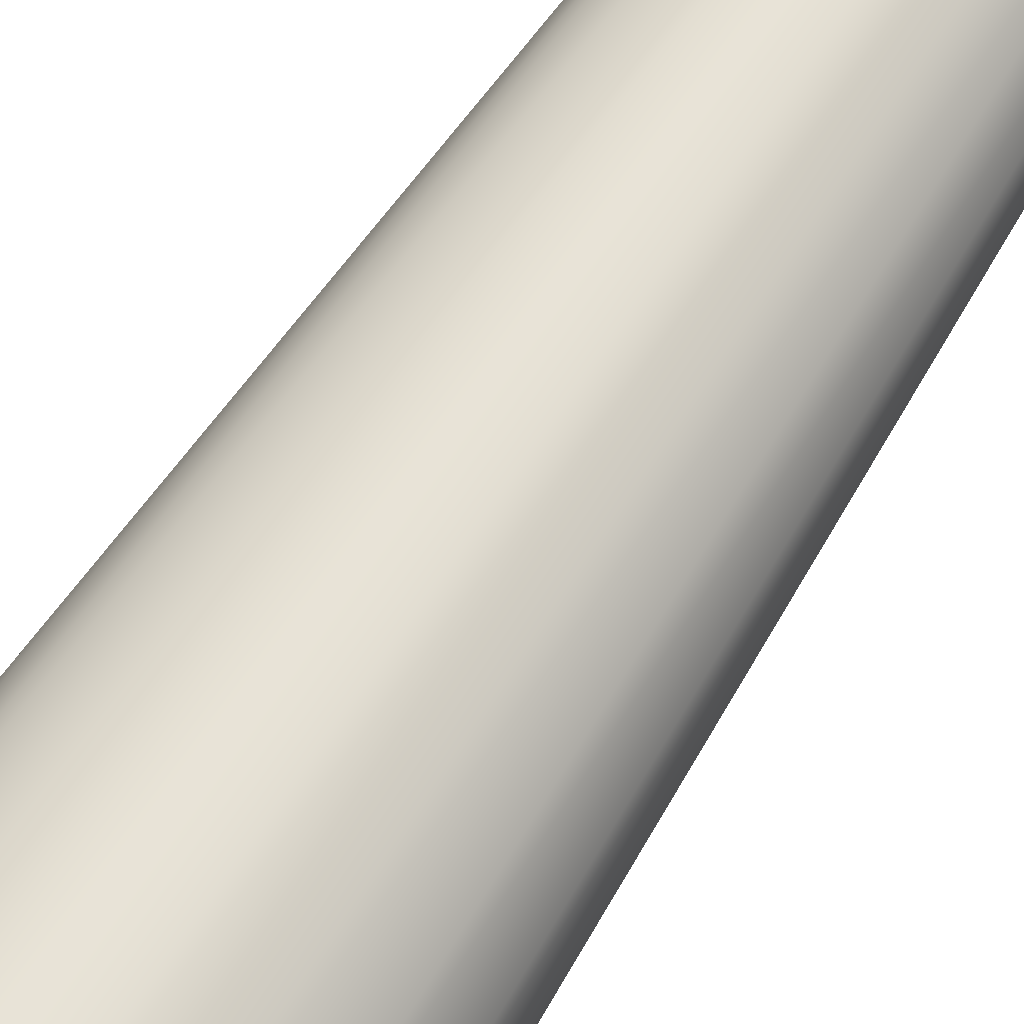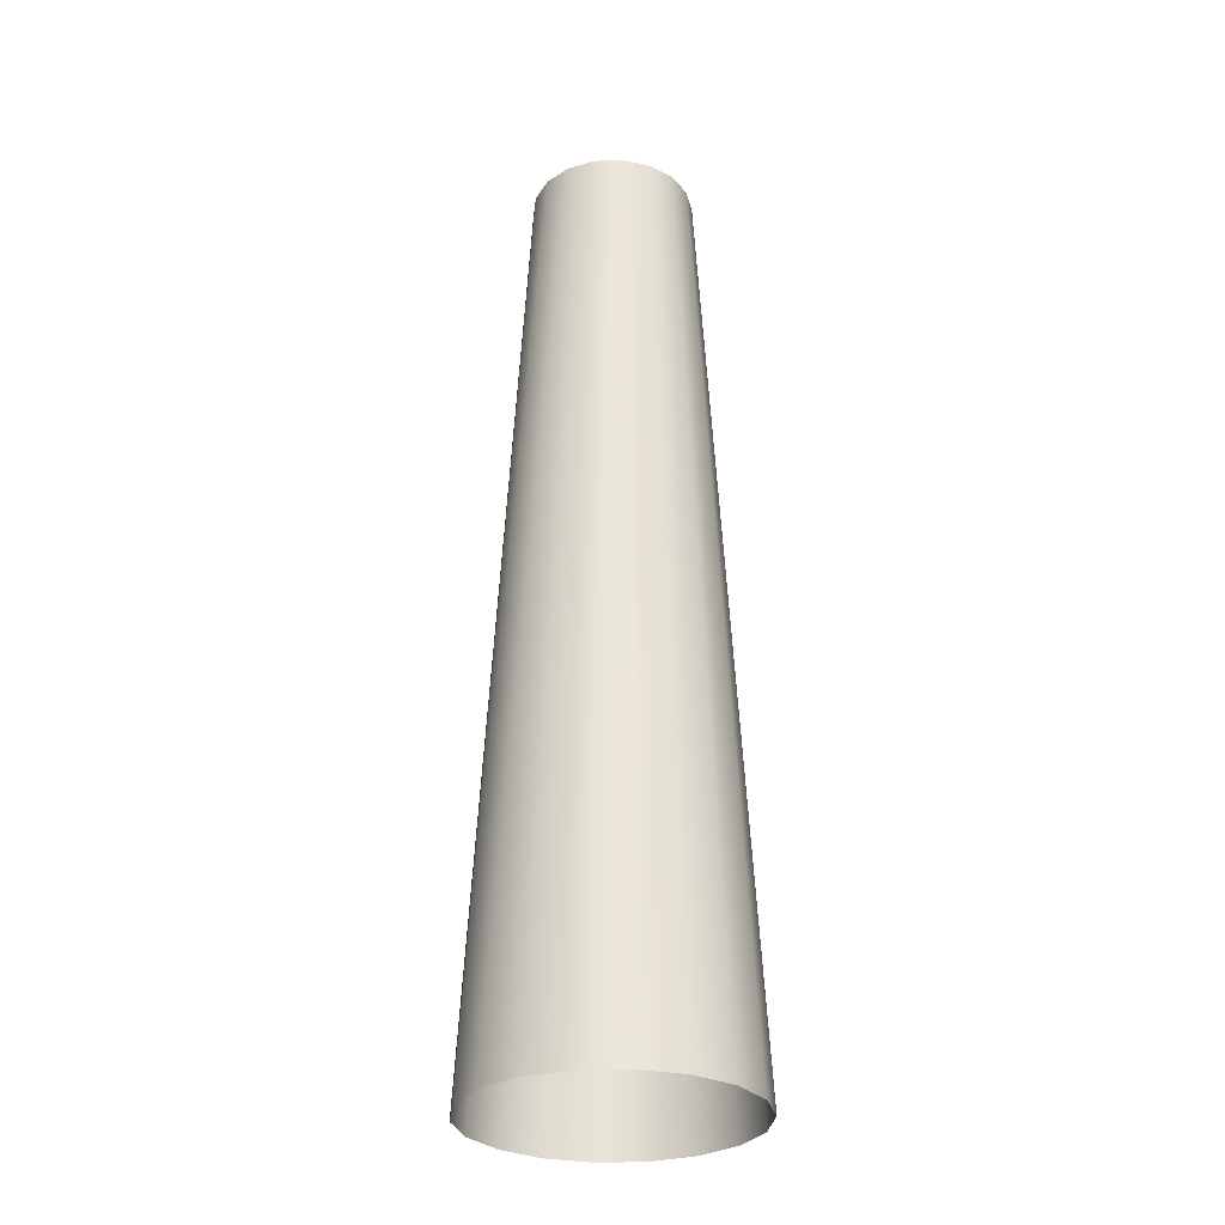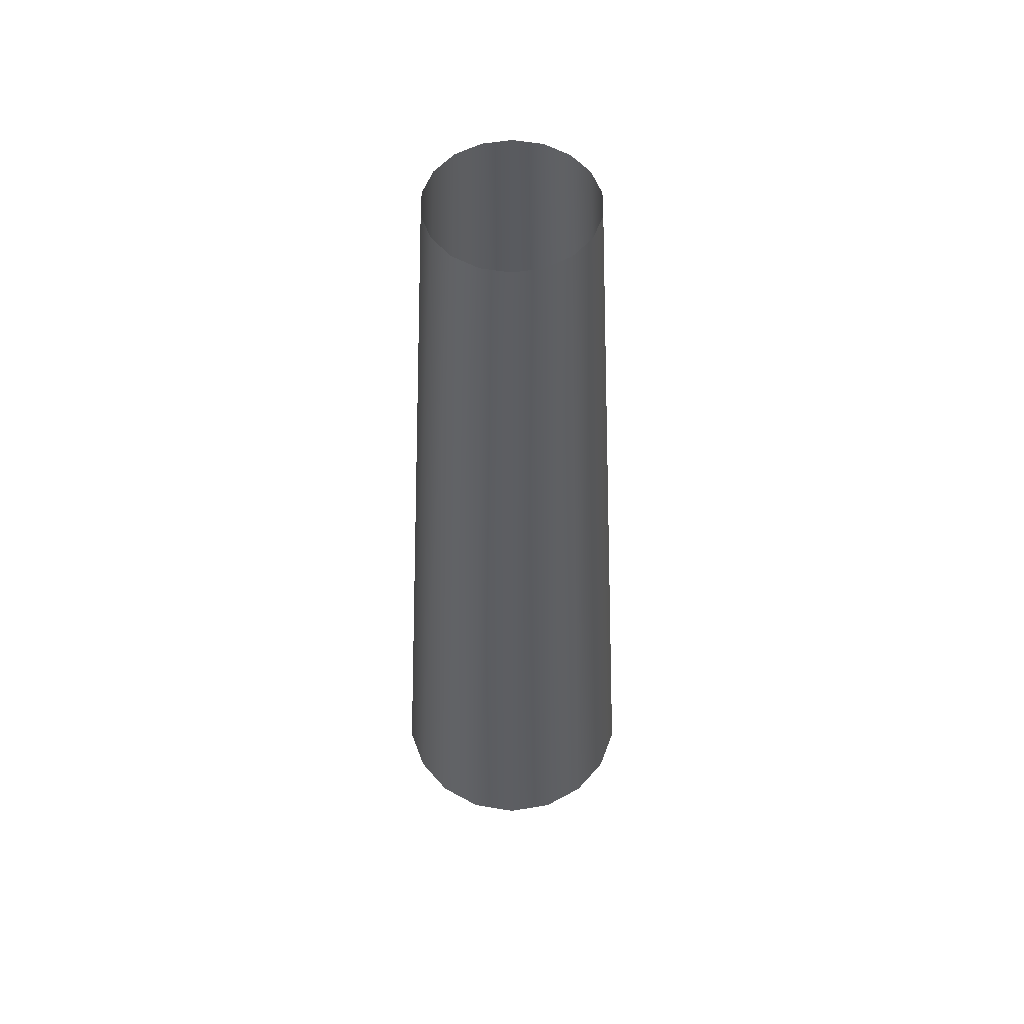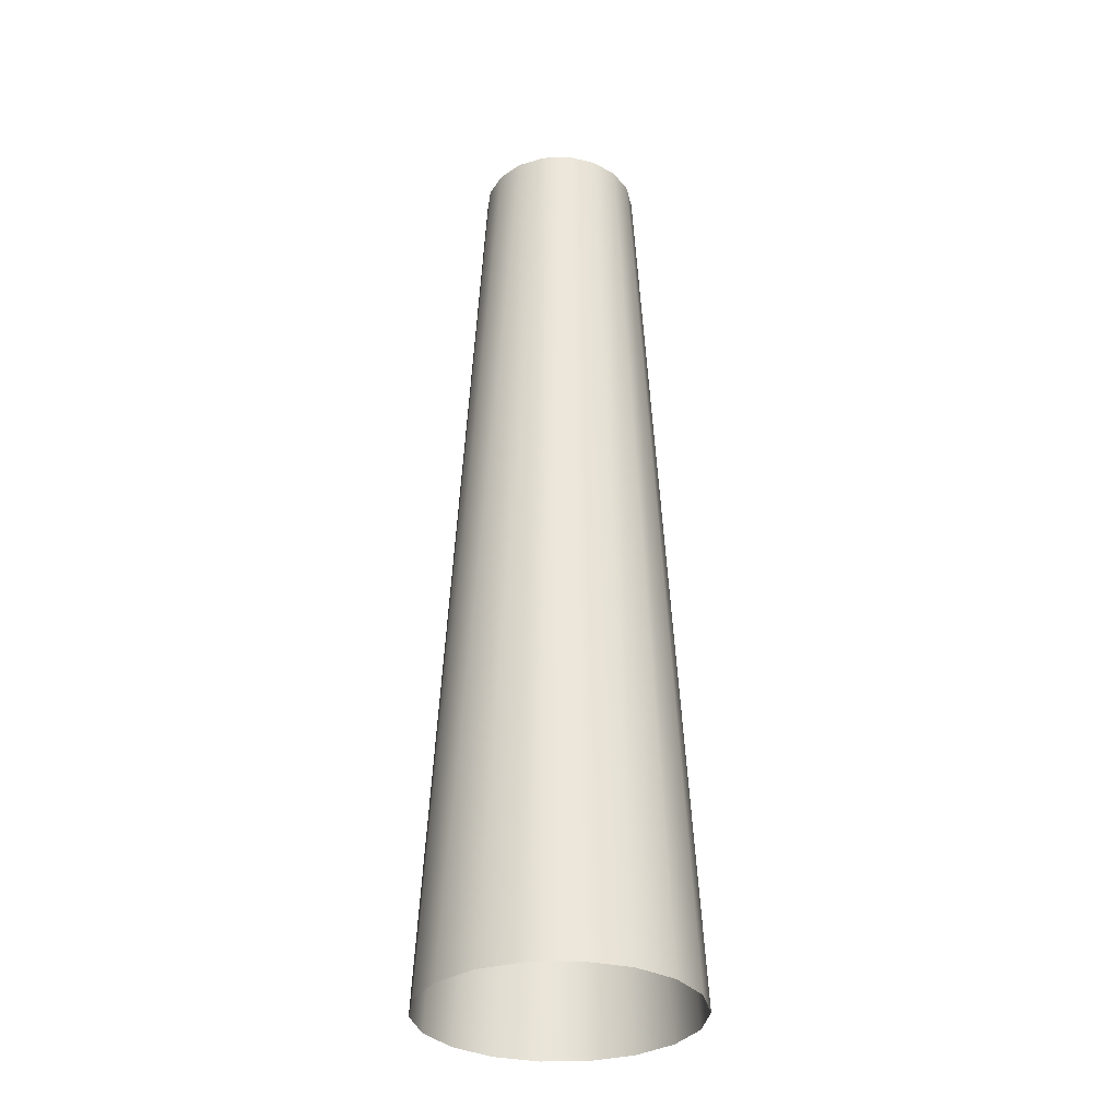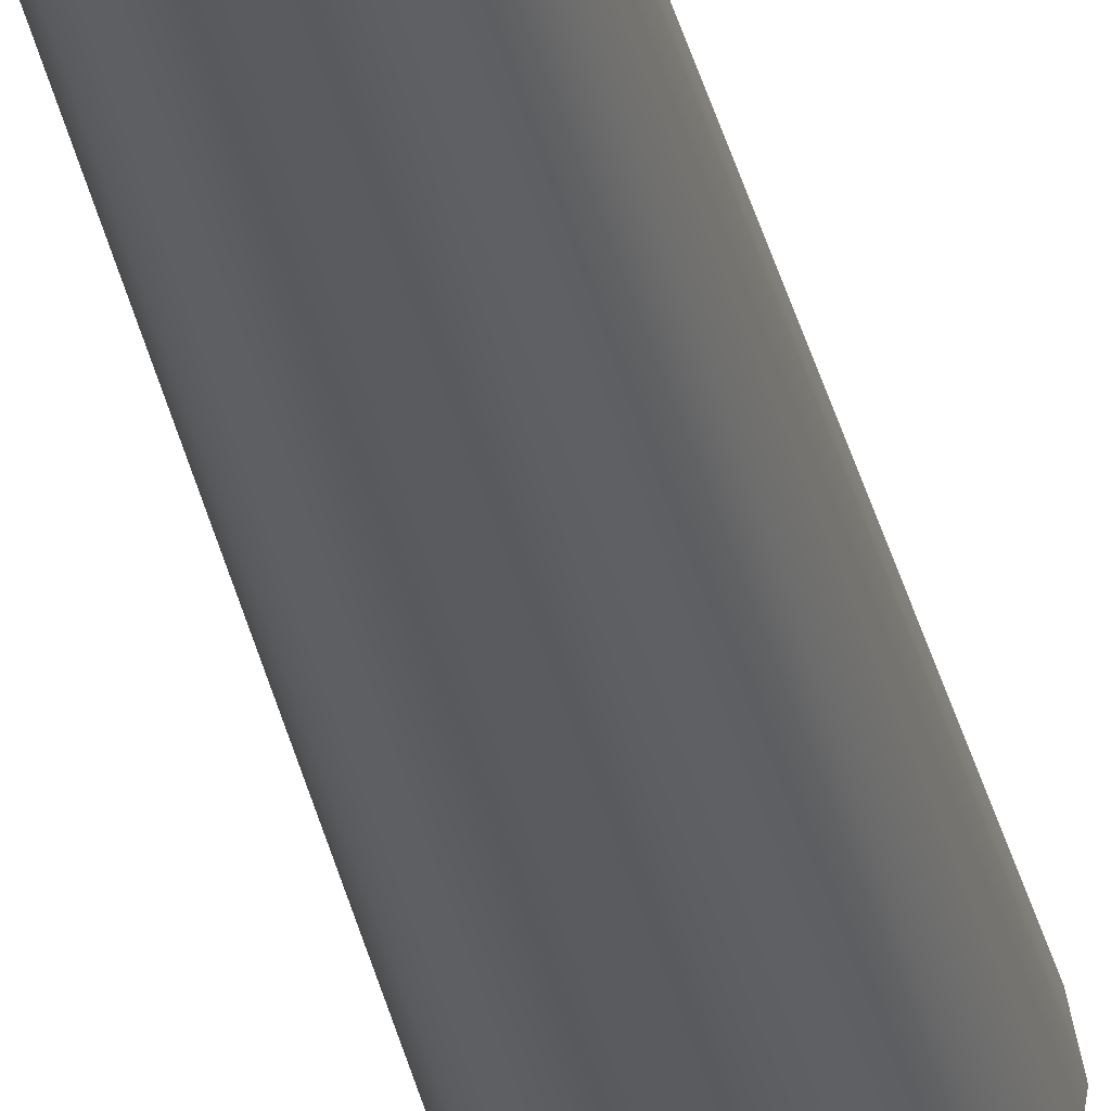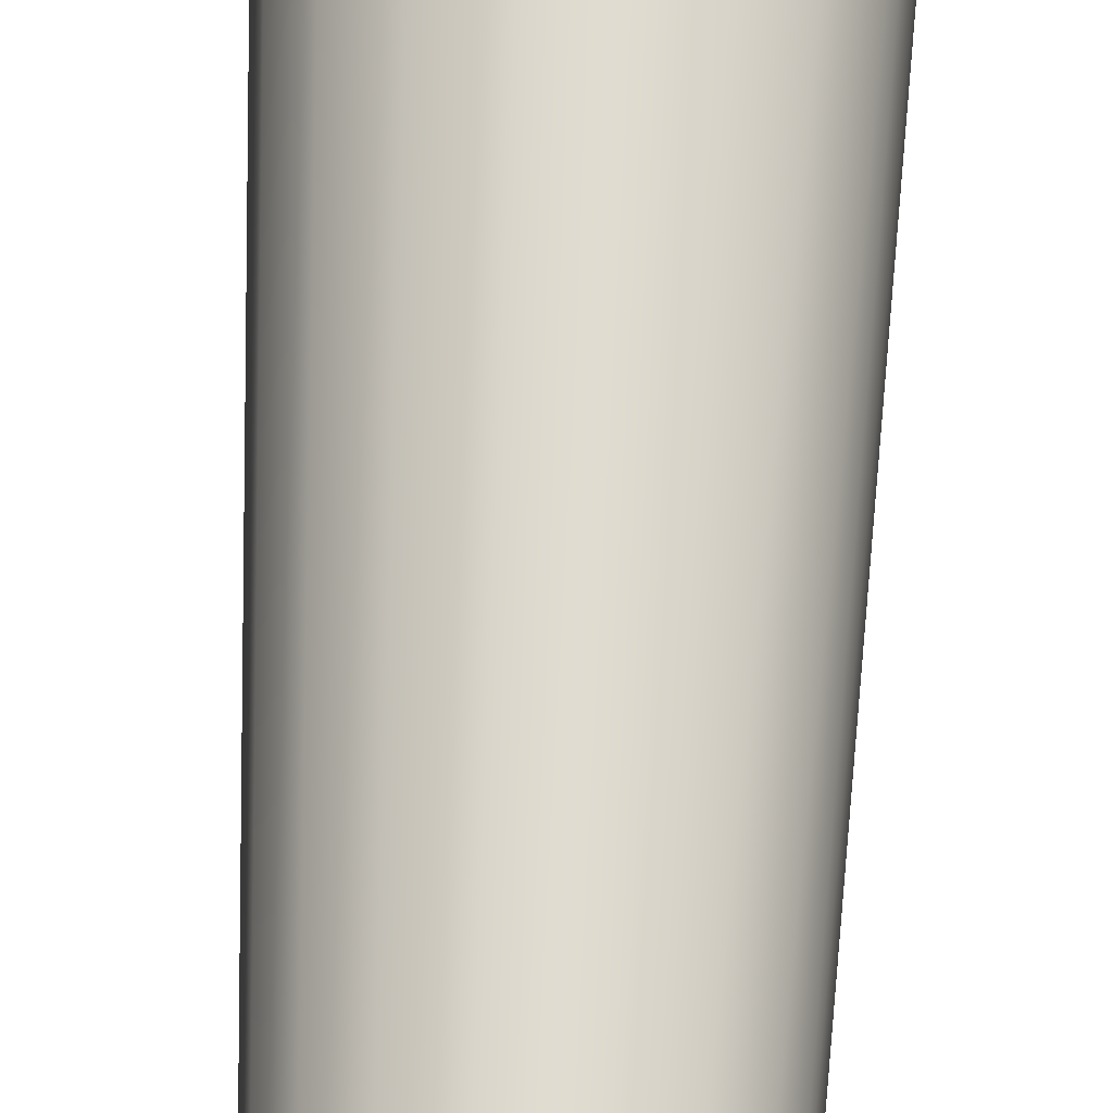
<metadata>
{"format":"obj","ext":"obj","renderer":"f3d","projection":"perspective","resolution":1024,"background":"white","views":[{"elev":65.7,"azim":-147.2,"up":"+Y"},{"elev":-29.5,"azim":83.5,"up":"+Z"},{"elev":54.8,"azim":130.1,"up":"+Z"},{"elev":-32.1,"azim":-17.8,"up":"+Z"},{"elev":-29.6,"azim":10.7,"up":"+Y"},{"elev":66.7,"azim":2.4,"up":"+Y"}]}
</metadata>
<code>
g mesh_cylinder
v 0.05746 6.056e-09 0
v 0.03524 -1.211e-08 0.4077
v 0.03311 0.01205 0.4077
v 0.054 0.01965 0
v 0.027 0.02265 0.4077
v 0.04402 0.03693 0
v 0.01762 0.03052 0.4077
v 0.02873 0.04976 0
v 0.006119 0.0347 0.4077
v 0.009978 0.05659 0
v -0.006119 0.0347 0.4077
v -0.009978 0.05659 0
v 0.054 -0.01965 0
v 0.03311 -0.01205 0.4077
v 0.04402 -0.03694 0
v 0.027 -0.02265 0.4077
v 0.02873 -0.04976 0
v 0.01762 -0.03052 0.4077
v 0.009978 -0.05659 0
v 0.006119 -0.0347 0.4077
v -0.009978 -0.05659 0
v -0.006119 -0.0347 0.4077
v -0.02873 -0.04976 0
v -0.01762 -0.03052 0.4077
v -0.04402 -0.03693 0
v -0.027 -0.02265 0.4077
v -0.054 -0.01965 0
v -0.03311 -0.01205 0.4077
v -0.05746 6.056e-09 0
v -0.03524 -6.056e-09 0.4077
v -0.054 0.01965 0
v -0.03311 0.01205 0.4077
v -0.04402 0.03693 0
v -0.027 0.02265 0.4077
v -0.02873 0.04976 0
v -0.01762 0.03052 0.4077
v -0.009978 0.05659 0
v -0.006119 0.0347 0.4077
g mesh_cylinder_0
f 3 2 1
f 4 3 1
f 5 3 4
f 6 5 4
f 7 5 6
f 8 7 6
f 9 7 8
f 10 9 8
f 11 9 10
f 12 11 10
f 1 2 13
f 2 14 13
f 13 14 15
f 14 16 15
f 15 16 17
f 16 18 17
f 17 18 19
f 18 20 19
f 19 20 21
f 20 22 21
f 21 22 23
f 22 24 23
f 23 24 25
f 24 26 25
f 25 26 27
f 26 28 27
f 27 28 29
f 28 30 29
f 29 30 31
f 30 32 31
f 31 32 33
f 32 34 33
f 33 34 35
f 34 36 35
f 35 36 37
f 36 38 37

</code>
